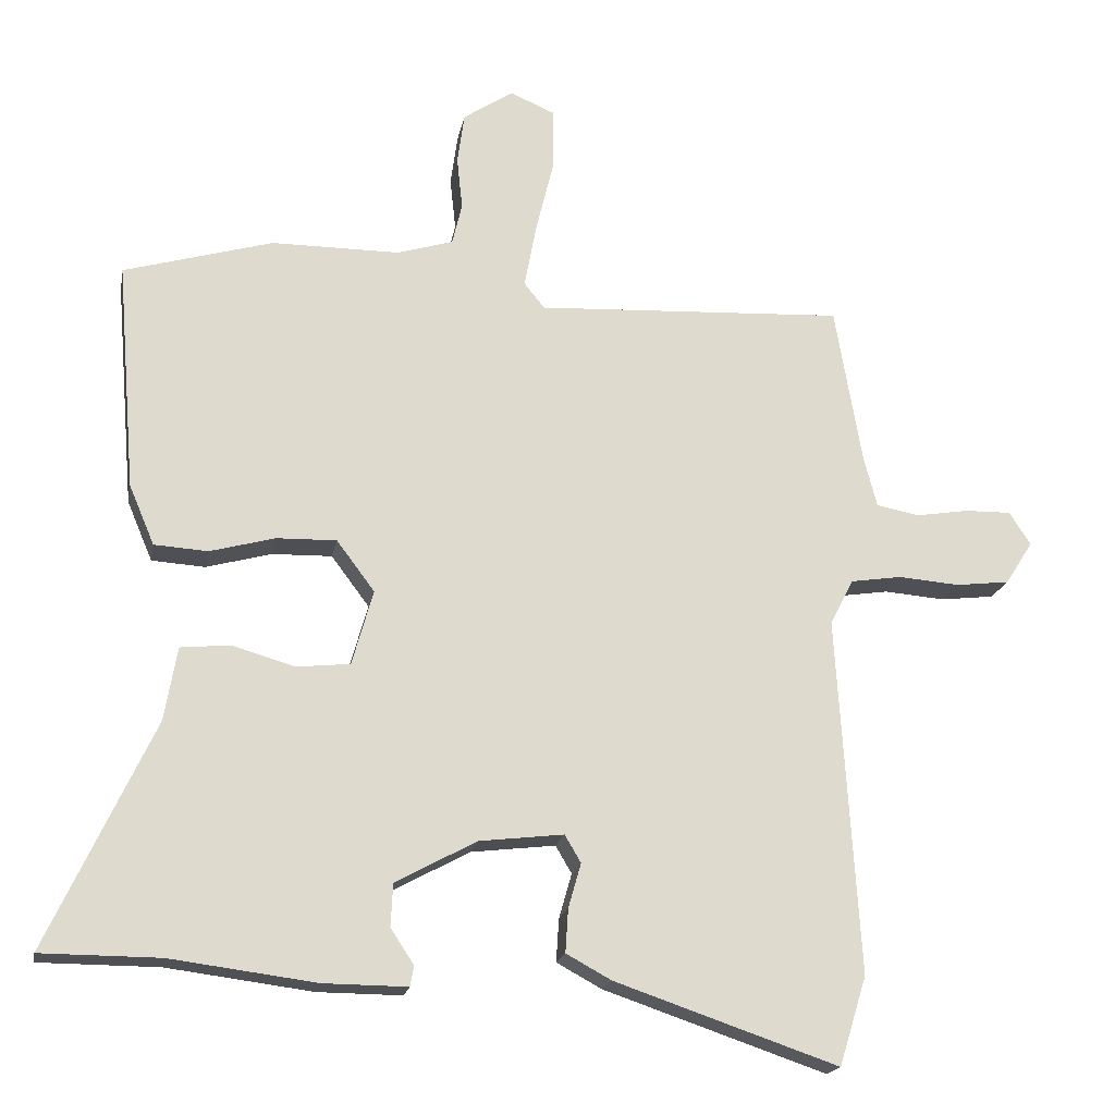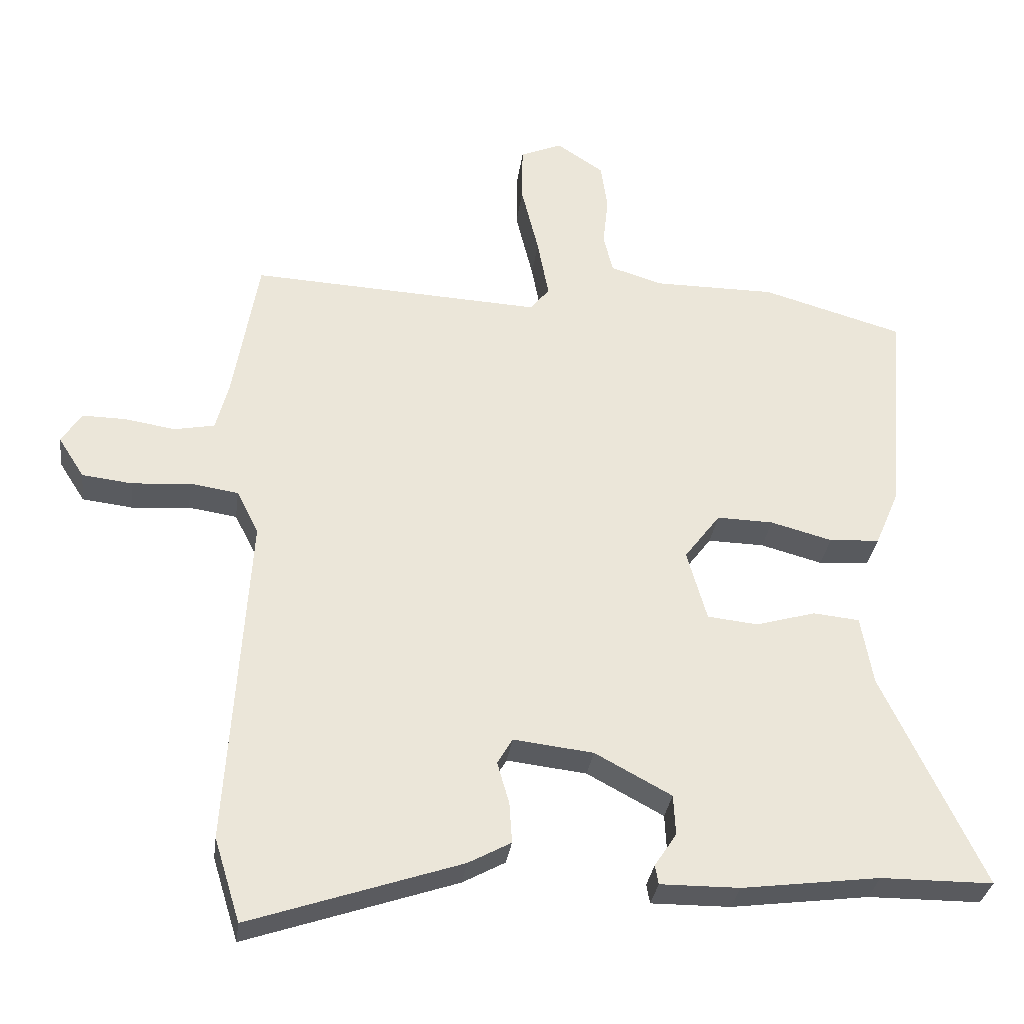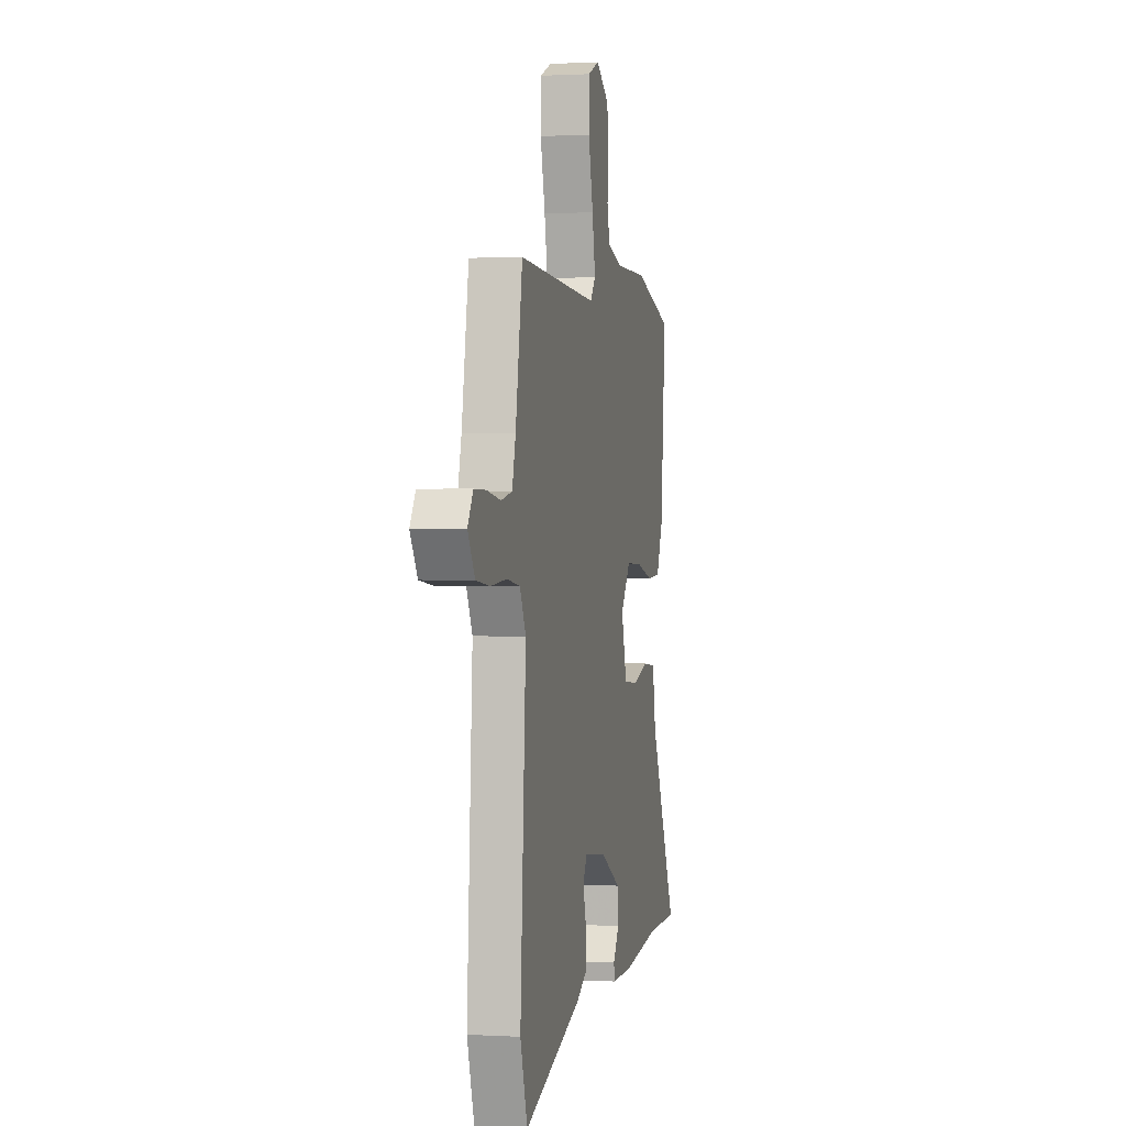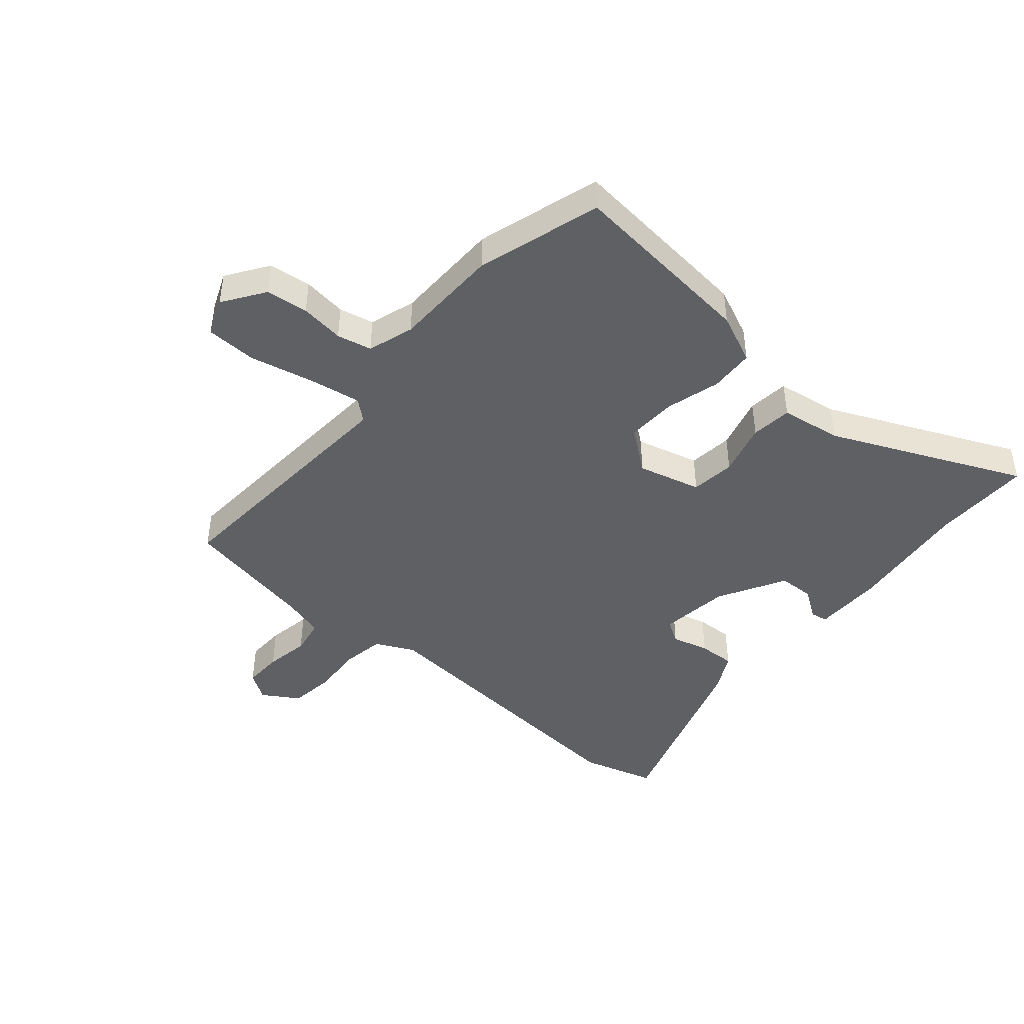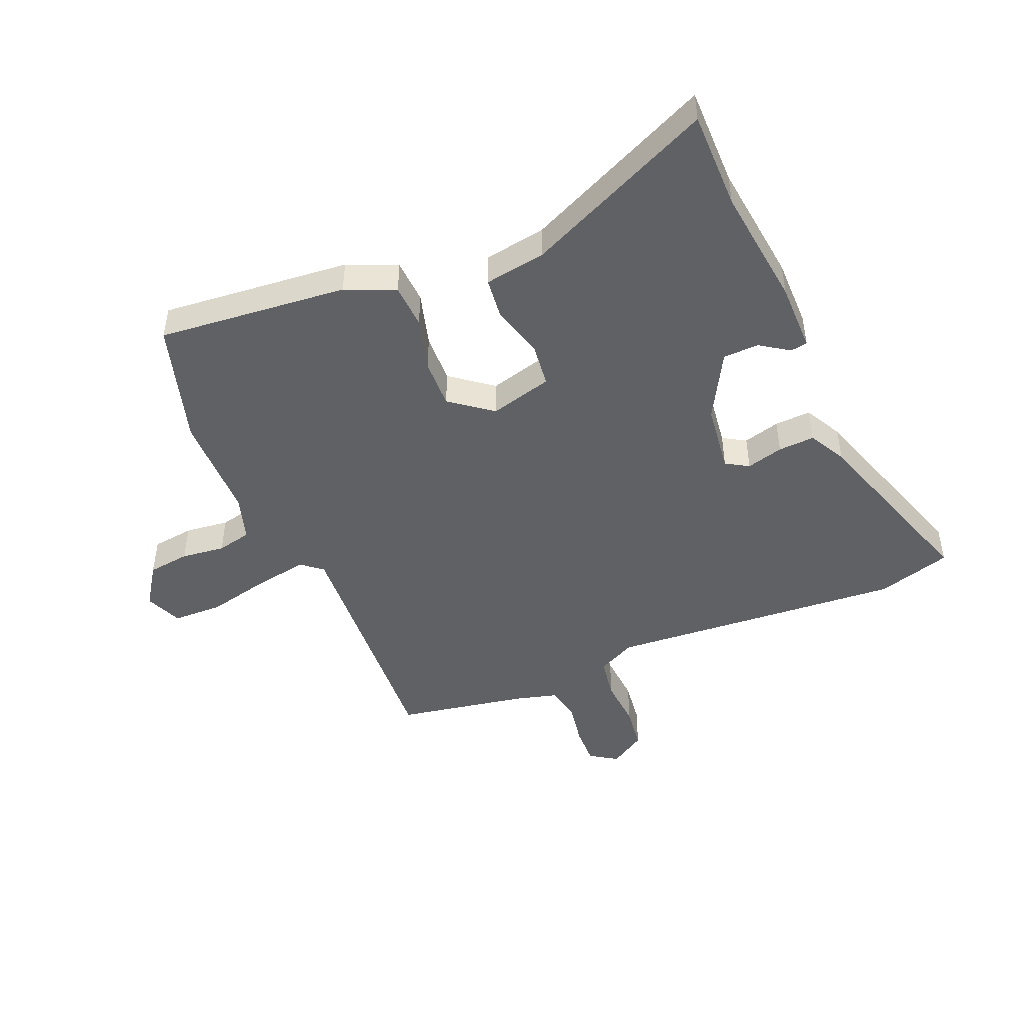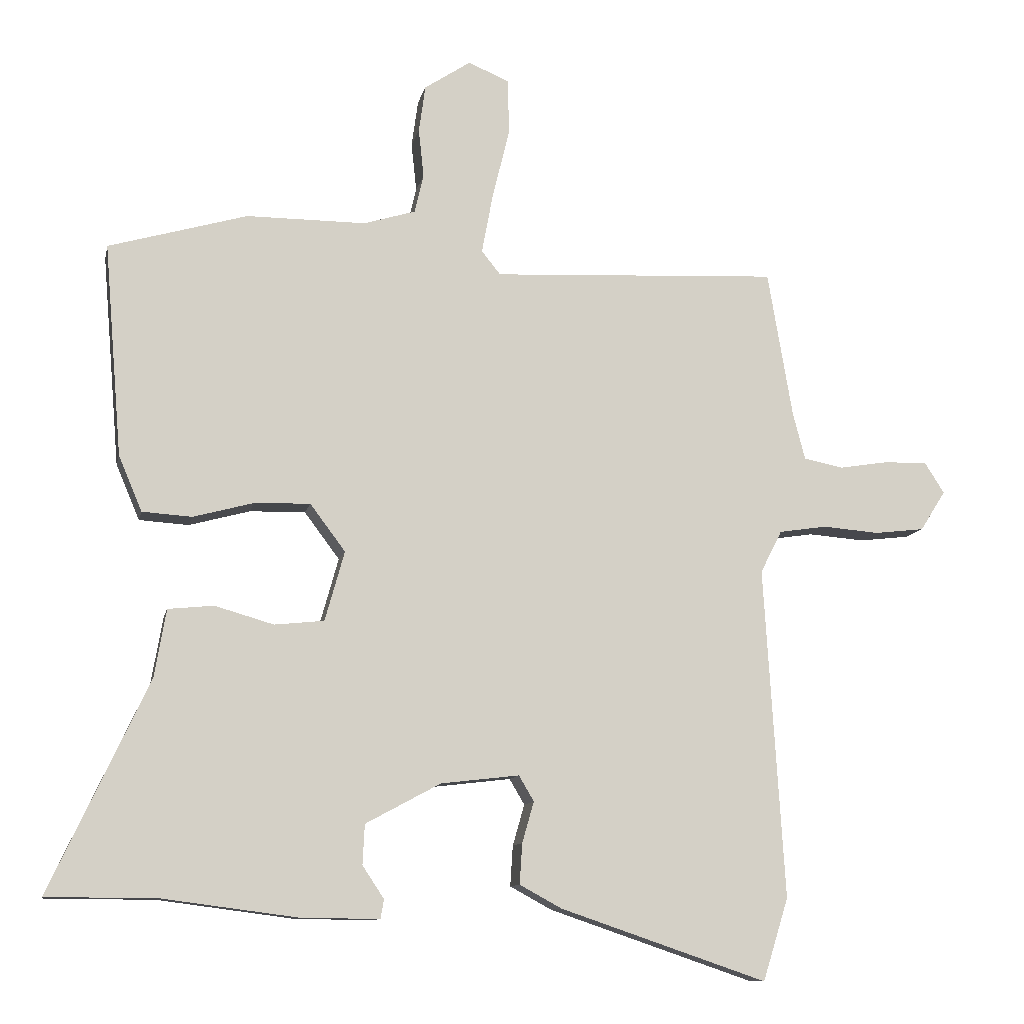
<metadata>
{"format":"obj","ext":"obj","renderer":"f3d","projection":"perspective","resolution":1024,"background":"white","views":[{"elev":-18.7,"azim":169.6,"up":"+Z"},{"elev":-31.8,"azim":-7.5,"up":"+Z"},{"elev":1.0,"azim":-78.0,"up":"+Z"},{"elev":-44.6,"azim":48.5,"up":"+Y"},{"elev":-46.8,"azim":112.2,"up":"+Y"},{"elev":-10.7,"azim":168.3,"up":"+Z"}]}
</metadata>
<code>
v 0.348 0.07 0.544
v 0.56 0.07 0.483
v 0.533 0.07 0.158
v 0.497 0.07 0.073
v 0.421 0.07 0.068
v 0.328 0.07 0.093
v 0.243 0.07 0.095
v 0.189 0.07 0.023
v 0.219 0.07 -0.084
v 0.295 0.07 -0.092
v 0.385 0.07 -0.066
v 0.455 0.07 -0.073
v 0.473 0.07 -0.177
v 0.624 0.07 -0.499
v 0.455 0.07 -0.5
v 0.248 0.07 -0.527
v 0.129 0.07 -0.528
v 0.124 0.07 -0.499
v 0.157 0.07 -0.449
v 0.154 0.07 -0.388
v 0.039 0.07 -0.326
v -0.081 0.07 -0.312
v -0.104 0.07 -0.351
v -0.086 0.07 -0.414
v -0.082 0.07 -0.476
v -0.146 0.07 -0.511
v -0.463 0.07 -0.619
v -0.502 0.07 -0.493
v -0.471 0.07 0.014
v -0.504 0.07 0.079
v -0.577 0.07 0.09
v -0.664 0.07 0.083
v -0.74 0.07 0.092
v -0.779 0.07 0.153
v -0.749 0.07 0.2
v -0.683 0.07 0.199
v -0.608 0.07 0.187
v -0.547 0.07 0.199
v -0.528 0.07 0.272
v -0.49 0.07 0.496
v -0.051 0.07 0.474
v -0.022 0.07 0.51
v -0.039 0.07 0.601
v -0.065 0.07 0.708
v -0.064 0.07 0.794
v -0.001 0.07 0.821
v 0.07 0.07 0.774
v 0.08 0.07 0.702
v 0.072 0.07 0.627
v 0.086 0.07 0.568
v 0.165 0.07 0.544
v 0.348 0 0.544
v 0.56 0 0.483
v 0.533 0 0.158
v 0.497 0 0.073
v 0.421 0 0.068
v 0.328 0 0.093
v 0.243 0 0.095
v 0.189 0 0.023
v 0.219 0 -0.084
v 0.295 0 -0.092
v 0.385 0 -0.066
v 0.455 0 -0.073
v 0.473 0 -0.177
v 0.624 0 -0.499
v 0.455 0 -0.5
v 0.248 0 -0.527
v 0.129 0 -0.528
v 0.124 0 -0.499
v 0.157 0 -0.449
v 0.154 0 -0.388
v 0.039 0 -0.326
v -0.081 0 -0.312
v -0.104 0 -0.351
v -0.086 0 -0.414
v -0.082 0 -0.476
v -0.146 0 -0.511
v -0.463 0 -0.619
v -0.502 0 -0.493
v -0.471 0 0.014
v -0.504 0 0.079
v -0.577 0 0.09
v -0.664 0 0.083
v -0.74 0 0.092
v -0.779 0 0.153
v -0.749 0 0.2
v -0.683 0 0.199
v -0.608 0 0.187
v -0.547 0 0.199
v -0.528 0 0.272
v -0.49 0 0.496
v -0.051 0 0.474
v -0.022 0 0.51
v -0.039 0 0.601
v -0.065 0 0.708
v -0.064 0 0.794
v -0.001 0 0.821
v 0.07 0 0.774
v 0.08 0 0.702
v 0.072 0 0.627
v 0.086 0 0.568
v 0.165 0 0.544
f 47 48 49
f 46 47 49
f 45 46 49
f 44 45 49
f 43 44 49
f 42 43 49 50
f 41 42 50 51
f 39 40 41
f 2 3 4
f 1 2 4
f 51 1 4
f 41 51 4
f 39 41 4
f 38 39 4
f 35 36 37
f 34 35 37
f 33 34 37
f 32 33 37
f 31 32 37
f 30 31 37 38
f 27 28 29
f 26 27 29
f 25 26 29
f 24 25 29
f 23 24 29
f 29 30 38
f 23 29 38
f 22 23 38
f 17 18 19
f 16 17 19
f 15 16 19
f 15 19 20
f 14 15 20
f 13 14 20
f 13 20 21
f 12 13 21
f 11 12 21
f 10 11 21
f 4 5 6
f 38 4 6
f 38 6 7
f 22 38 7 8
f 9 10 21 22
f 8 9 22
f 100 99 98
f 100 98 97
f 100 97 96
f 100 96 95
f 100 95 94
f 101 100 94 93
f 102 101 93 92
f 92 91 90
f 55 54 53
f 55 53 52
f 55 52 102
f 55 102 92
f 55 92 90
f 55 90 89
f 88 87 86
f 88 86 85
f 88 85 84
f 88 84 83
f 88 83 82
f 89 88 82 81
f 80 79 78
f 80 78 77
f 80 77 76
f 80 76 75
f 80 75 74
f 89 81 80
f 89 80 74
f 89 74 73
f 70 69 68
f 70 68 67
f 70 67 66
f 71 70 66
f 71 66 65
f 71 65 64
f 72 71 64
f 72 64 63
f 72 63 62
f 72 62 61
f 57 56 55
f 57 55 89
f 58 57 89
f 59 58 89 73
f 73 72 61 60
f 73 60 59
f 1 52 53 2
f 2 53 54 3
f 3 54 55 4
f 4 55 56 5
f 5 56 57 6
f 6 57 58 7
f 7 58 59 8
f 8 59 60 9
f 9 60 61 10
f 10 61 62 11
f 11 62 63 12
f 12 63 64 13
f 13 64 65 14
f 14 65 66 15
f 15 66 67 16
f 16 67 68 17
f 17 68 69 18
f 18 69 70 19
f 19 70 71 20
f 20 71 72 21
f 21 72 73 22
f 22 73 74 23
f 23 74 75 24
f 24 75 76 25
f 25 76 77 26
f 26 77 78 27
f 27 78 79 28
f 28 79 80 29
f 29 80 81 30
f 30 81 82 31
f 31 82 83 32
f 32 83 84 33
f 33 84 85 34
f 34 85 86 35
f 35 86 87 36
f 36 87 88 37
f 37 88 89 38
f 38 89 90 39
f 39 90 91 40
f 40 91 92 41
f 41 92 93 42
f 42 93 94 43
f 43 94 95 44
f 44 95 96 45
f 45 96 97 46
f 46 97 98 47
f 47 98 99 48
f 48 99 100 49
f 49 100 101 50
f 50 101 102 51
f 51 102 52 1

</code>
